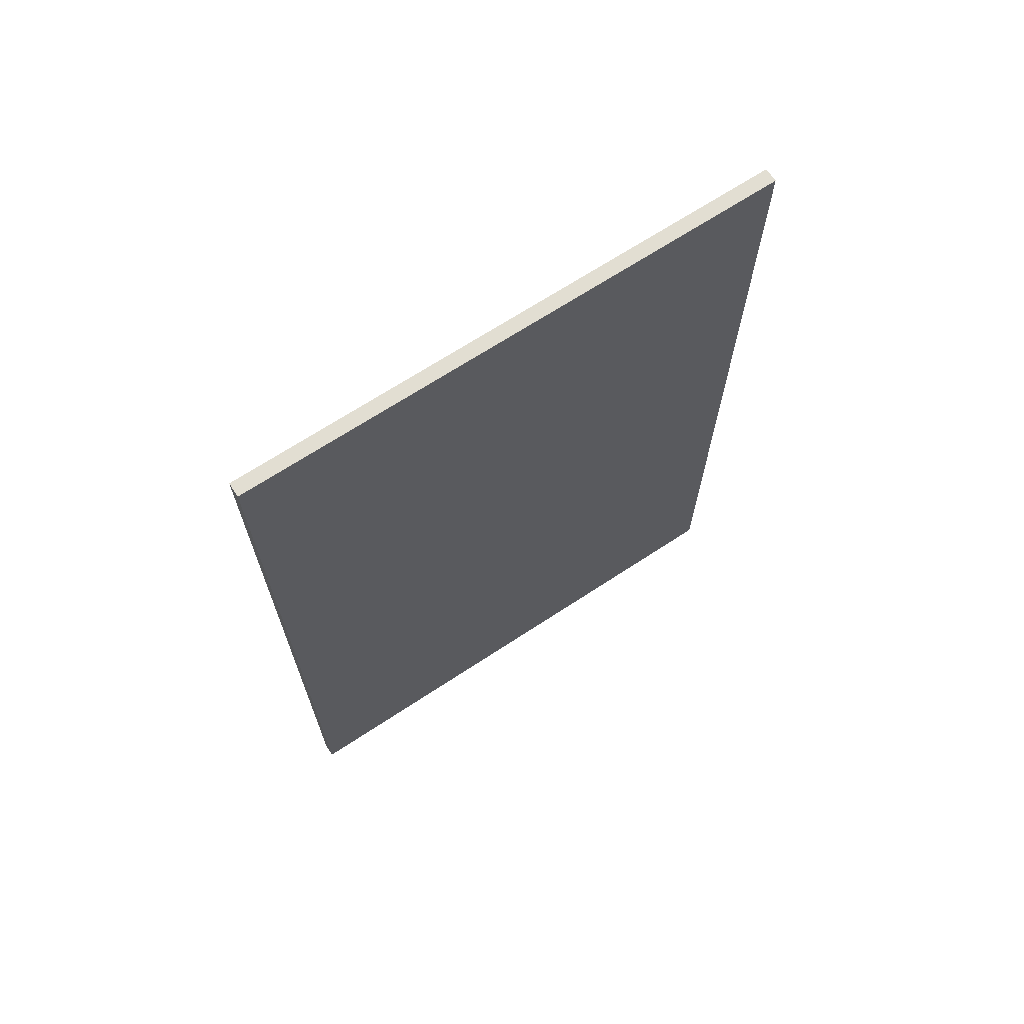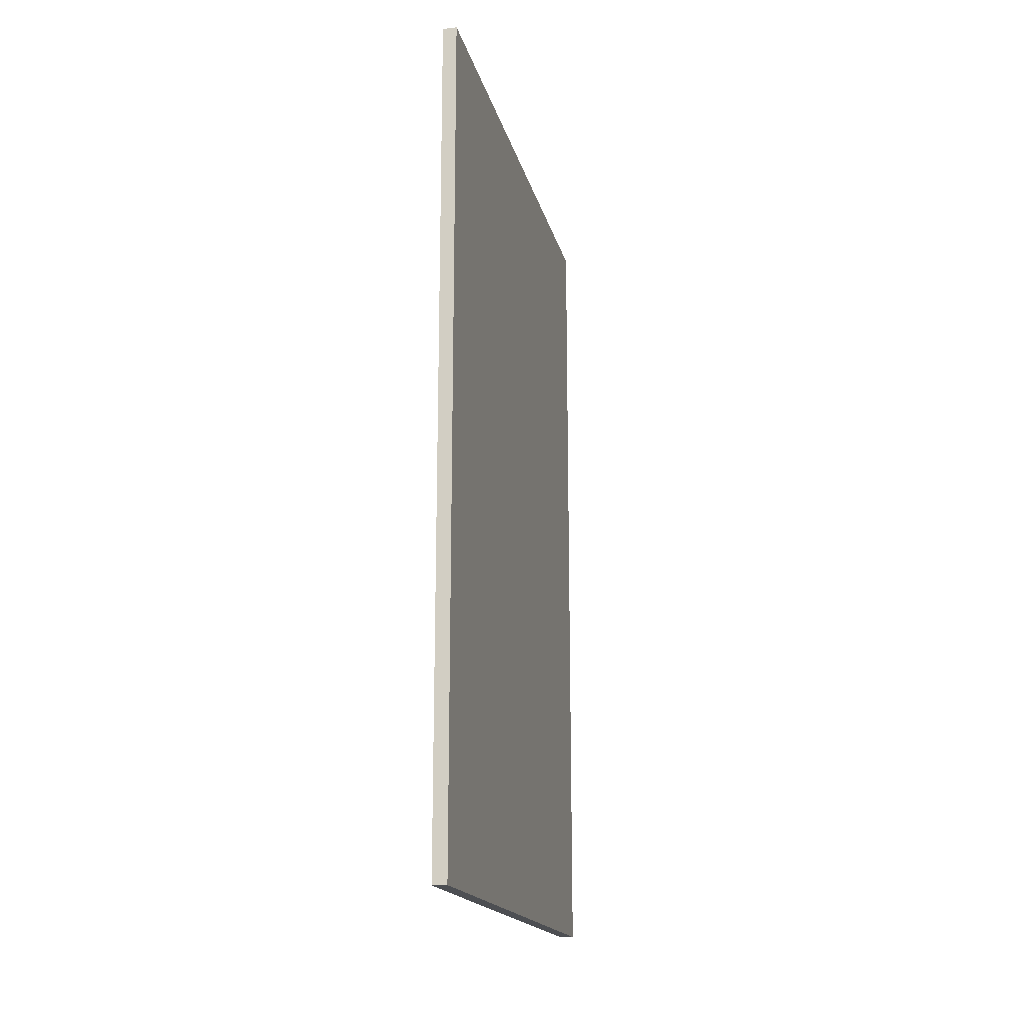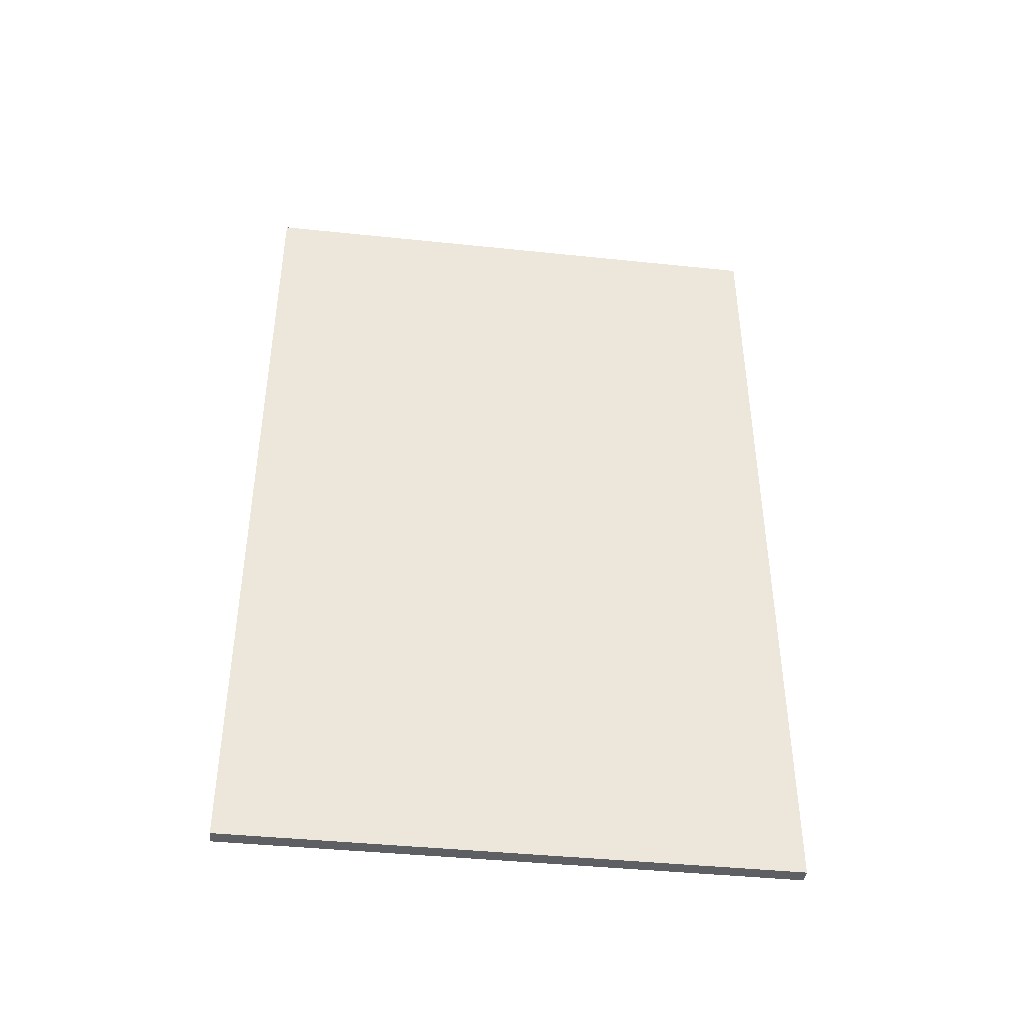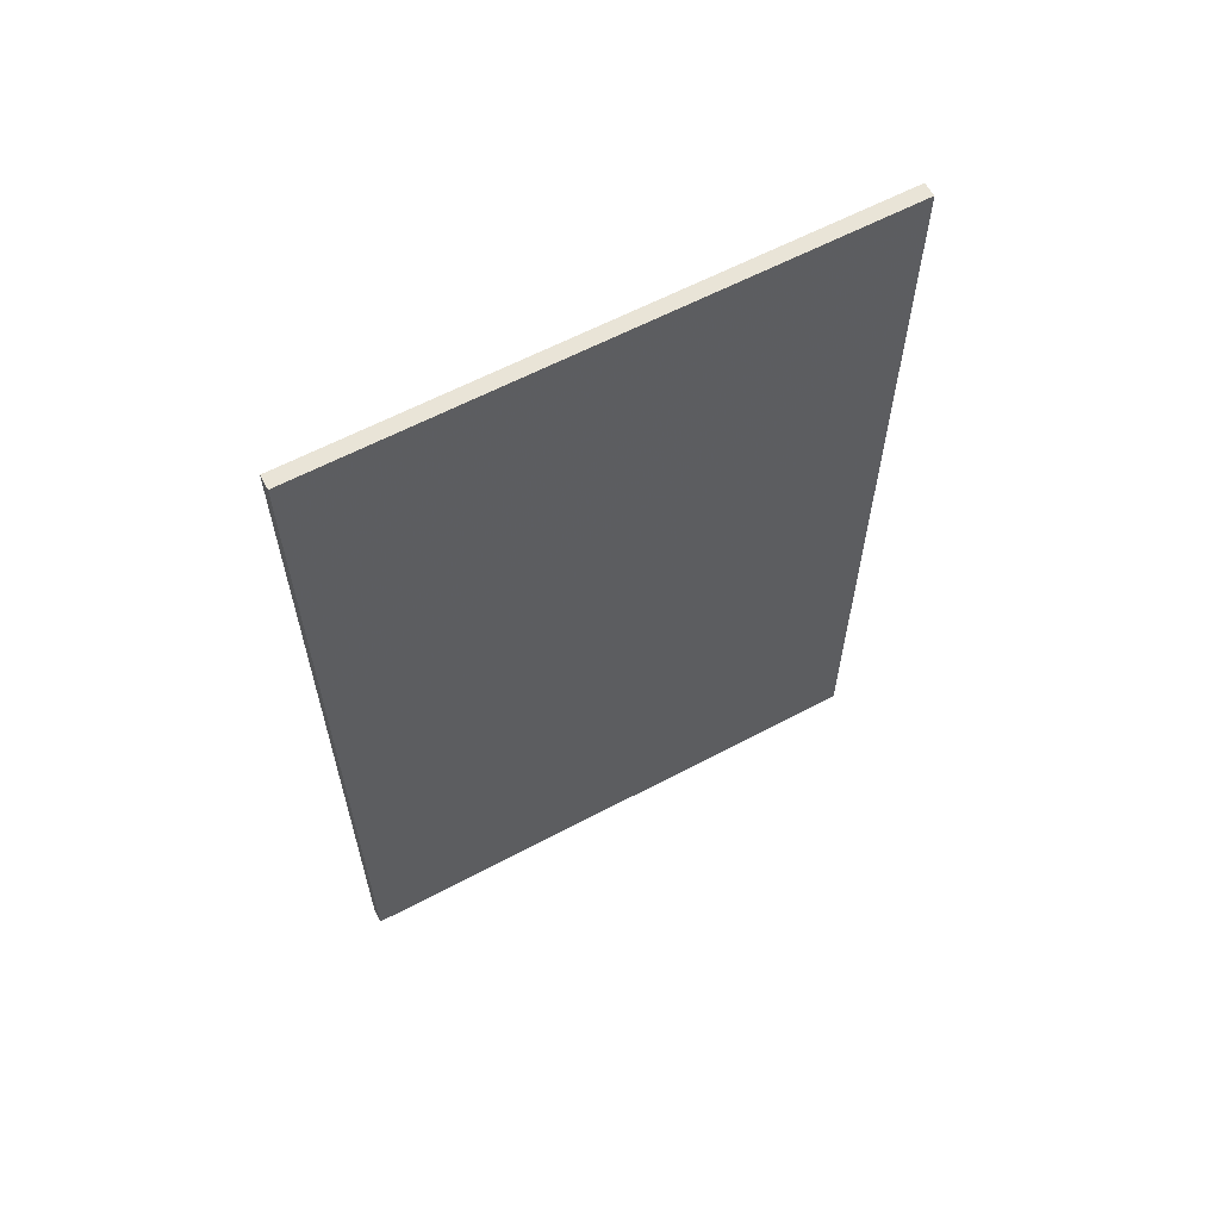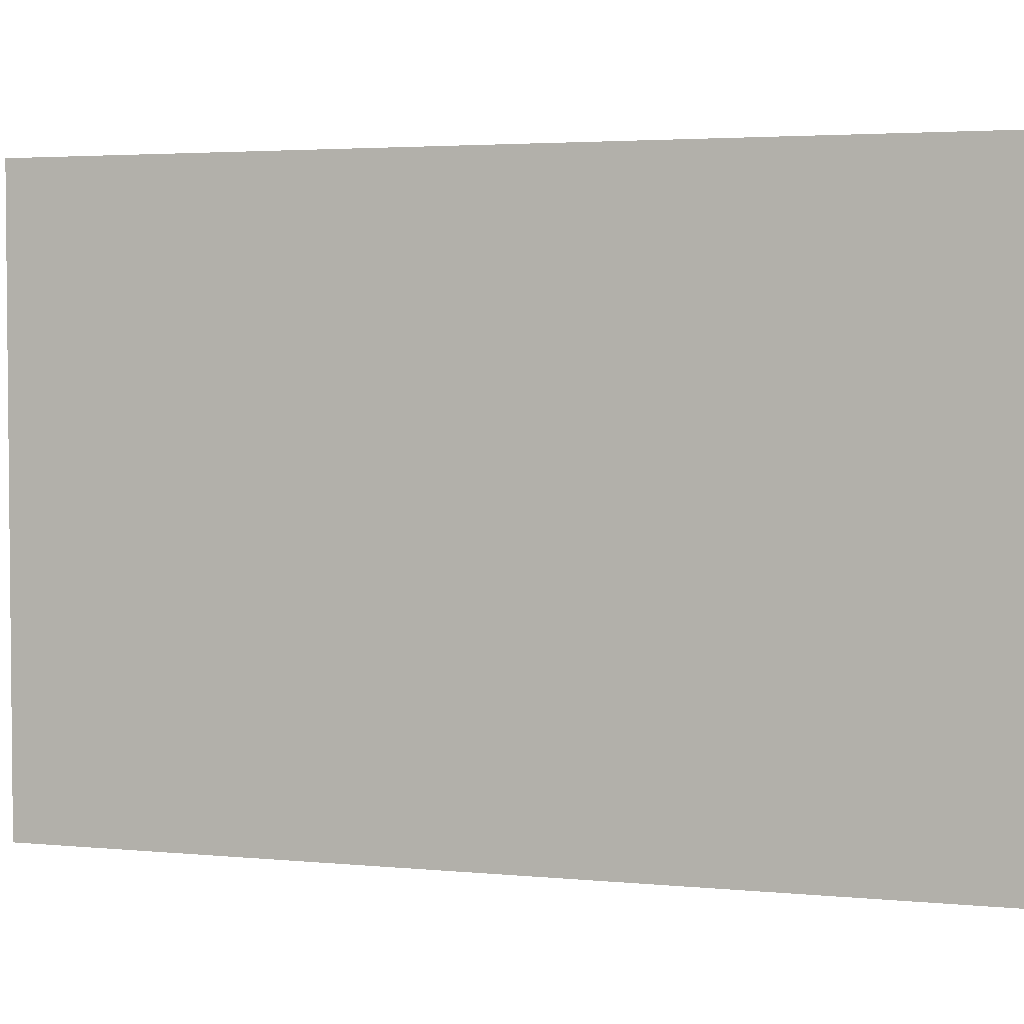
<metadata>
{"format":"obj","ext":"obj","renderer":"f3d","projection":"perspective","resolution":1024,"background":"white","views":[{"elev":68.0,"azim":56.6,"up":"+Z"},{"elev":-17.8,"azim":13.1,"up":"+Z"},{"elev":-41.6,"azim":82.8,"up":"+Z"},{"elev":61.2,"azim":-118.4,"up":"+Z"},{"elev":3.3,"azim":-71.6,"up":"+Y"}]}
</metadata>
<code>
v 37.92 -20 20.5
v 38.92 -20 20.5
v 37.92 19 20.5
v 38.92 19 20.5
v 37.92 -20 80.5
v 38.92 -20 80.5
v 37.92 19 80.5
v 38.92 19 80.5
f 1 3 4
f 4 2 1
f 5 6 8
f 8 7 5
f 1 2 6
f 6 5 1
f 2 4 8
f 8 6 2
f 4 3 7
f 7 8 4
f 3 1 5
f 5 7 3

</code>
